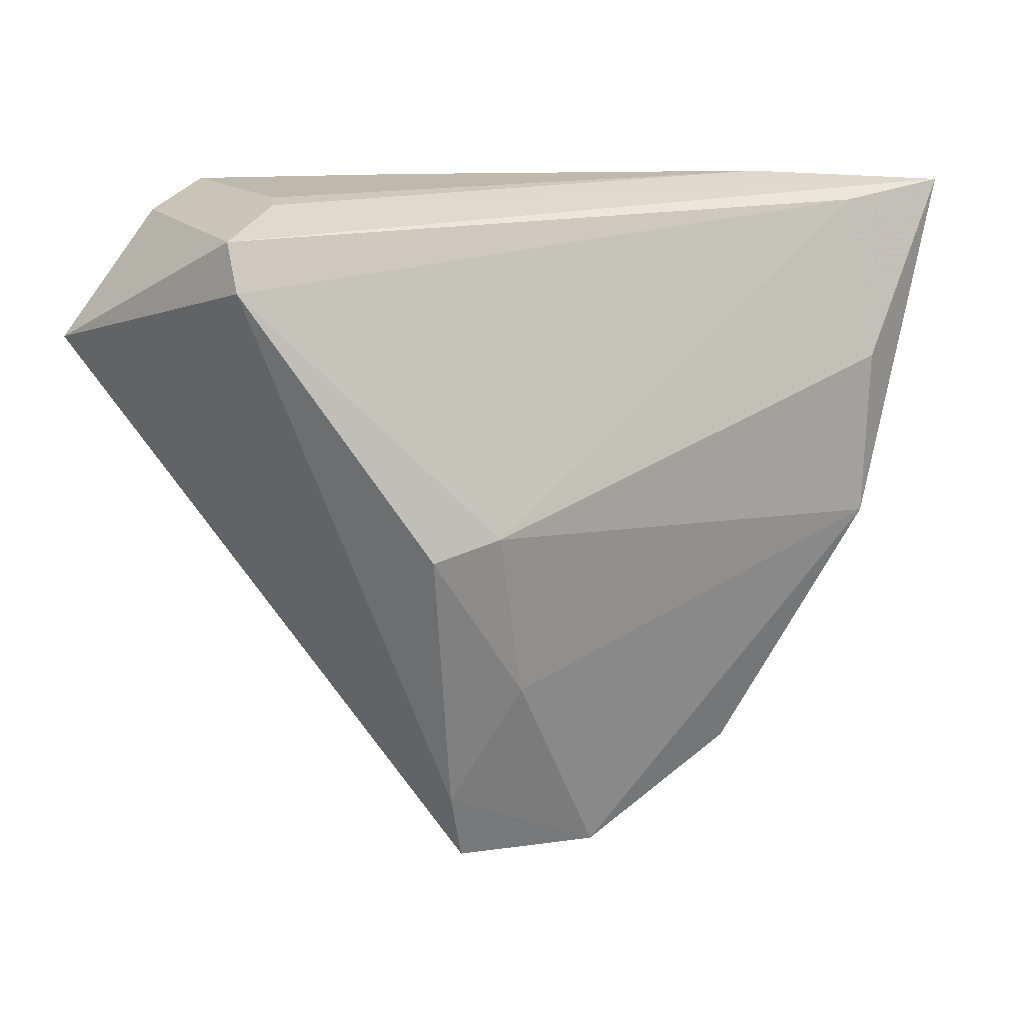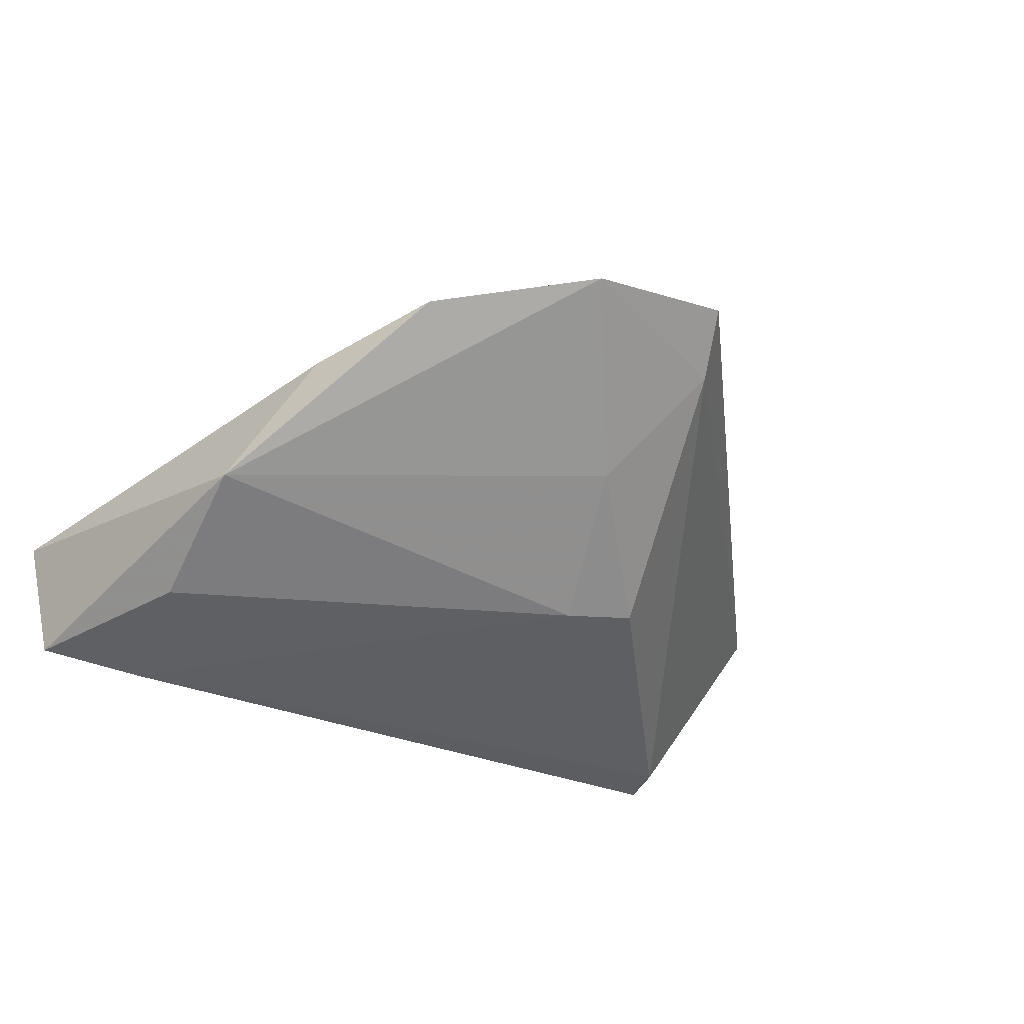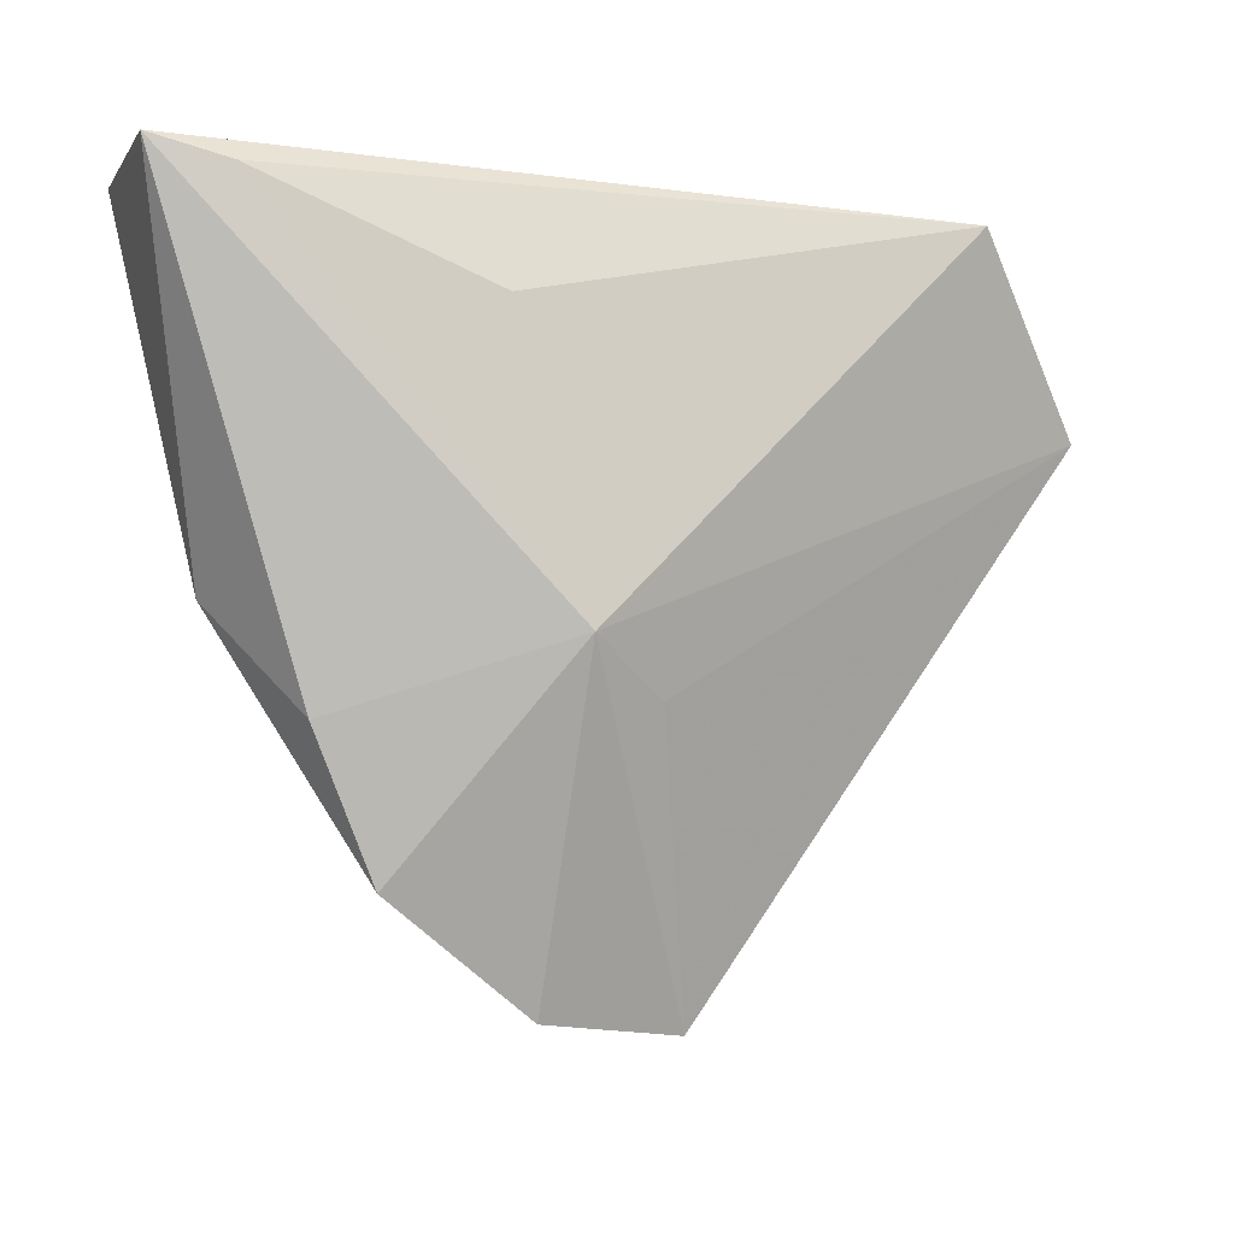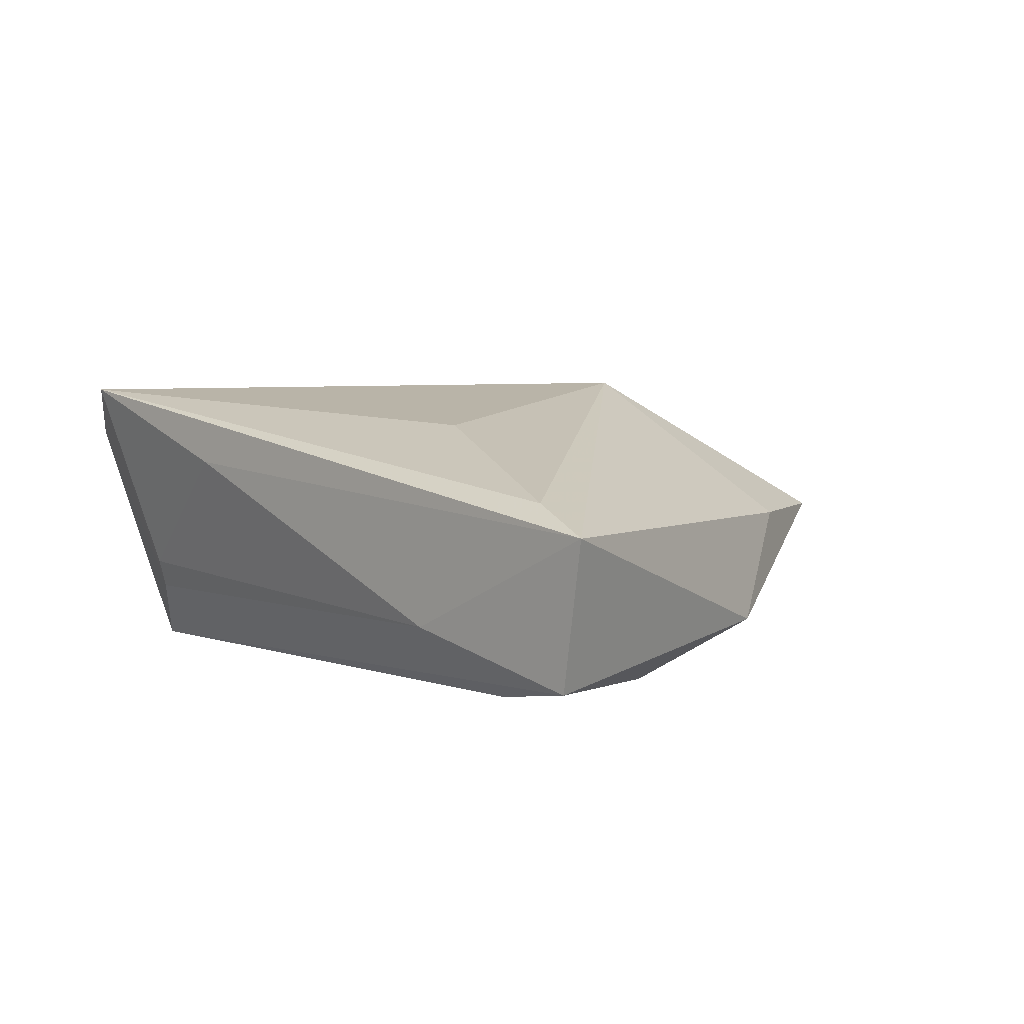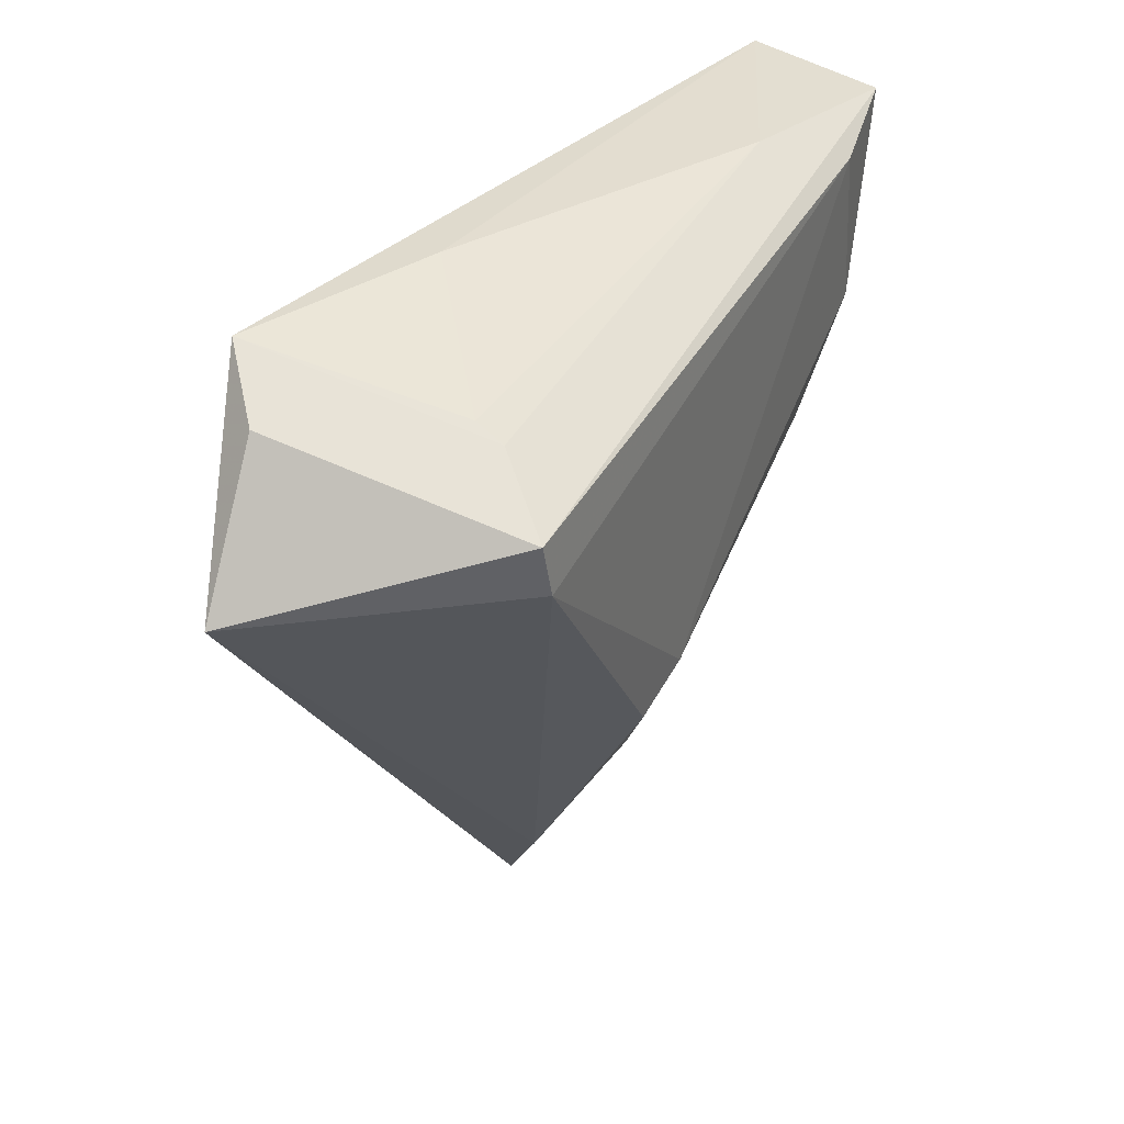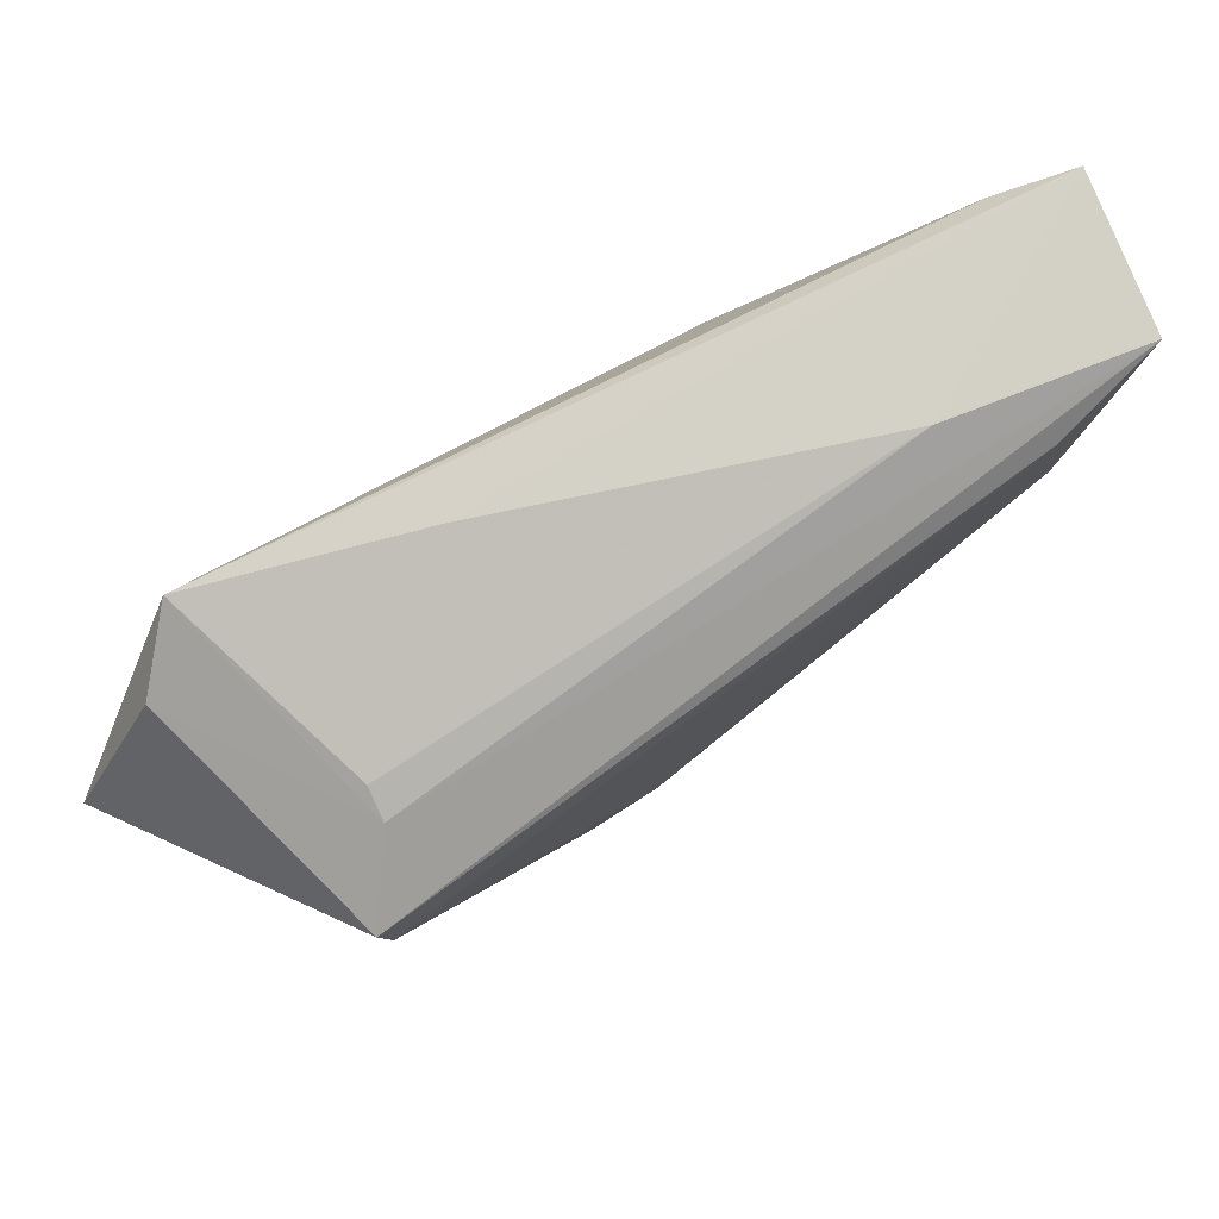
<metadata>
{"format":"obj","ext":"obj","renderer":"f3d","projection":"perspective","resolution":1024,"background":"white","views":[{"elev":-0.8,"azim":163.4,"up":"+Y"},{"elev":-40.4,"azim":-30.2,"up":"+Z"},{"elev":-5.7,"azim":-33.2,"up":"+Y"},{"elev":3.2,"azim":-134.4,"up":"+Z"},{"elev":33.9,"azim":116.6,"up":"+Y"},{"elev":78.3,"azim":144.2,"up":"+Y"}]}
</metadata>
<code>
v -0.02827 0.03204 -0.0102
v 0.04858 0.0269 0.01271
v -0.05604 0.03261 0.002078
v 0.00373 -0.03666 -0.008832
v 0.01769 -0.02026 -0.01742
v 0.009263 -0.01723 -0.01819
v 0.01527 0.03261 0.009107
v -0.00995 -0.05786 0.003922
v -0.02842 -0.04403 0.002302
v -0.05189 0.03111 -0.01621
v 0.0602 0.009562 0.0121
v 0.04352 0.01871 -0.01768
v 0.04244 0.01239 -0.01819
v -0.04307 -0.01306 -0.01145
v -0.04706 0.03006 0.005619
v 0.03652 0.02464 -0.009802
v 0.04117 0.03243 0.01914
v -0.00212 -0.02396 0.0165
v -0.01305 -0.01735 0.02008
v -0.04188 0.007122 -0.01762
v 0.03578 0.02621 -0.006077
v 0.007856 -0.05954 0.005576
v -0.01964 0.01819 0.01432
v 0.01063 -0.05164 0.0006008
v -0.03827 0.02744 -0.01819
v -0.03634 -0.02625 0.001973
f 17 19 11
f 18 22 11
f 11 19 18
f 18 19 22
f 26 19 3
f 26 9 19
f 22 19 8
f 19 9 8
f 9 26 14
f 14 8 9
f 3 10 14
f 14 26 3
f 19 17 23
f 3 17 7
f 7 17 21
f 10 12 25
f 16 12 10
f 21 17 16
f 22 8 24
f 11 22 24
f 8 14 4
f 5 24 4
f 4 24 8
f 3 19 15
f 19 23 15
f 15 17 3
f 15 23 17
f 1 7 21
f 1 16 10
f 21 16 1
f 1 10 3
f 3 7 1
f 13 25 12
f 13 24 5
f 13 12 11
f 11 24 13
f 20 14 10
f 10 25 20
f 2 16 17
f 12 16 2
f 2 17 11
f 11 12 2
f 6 20 25
f 6 13 5
f 25 13 6
f 14 20 6
f 5 4 6
f 6 4 14

</code>
